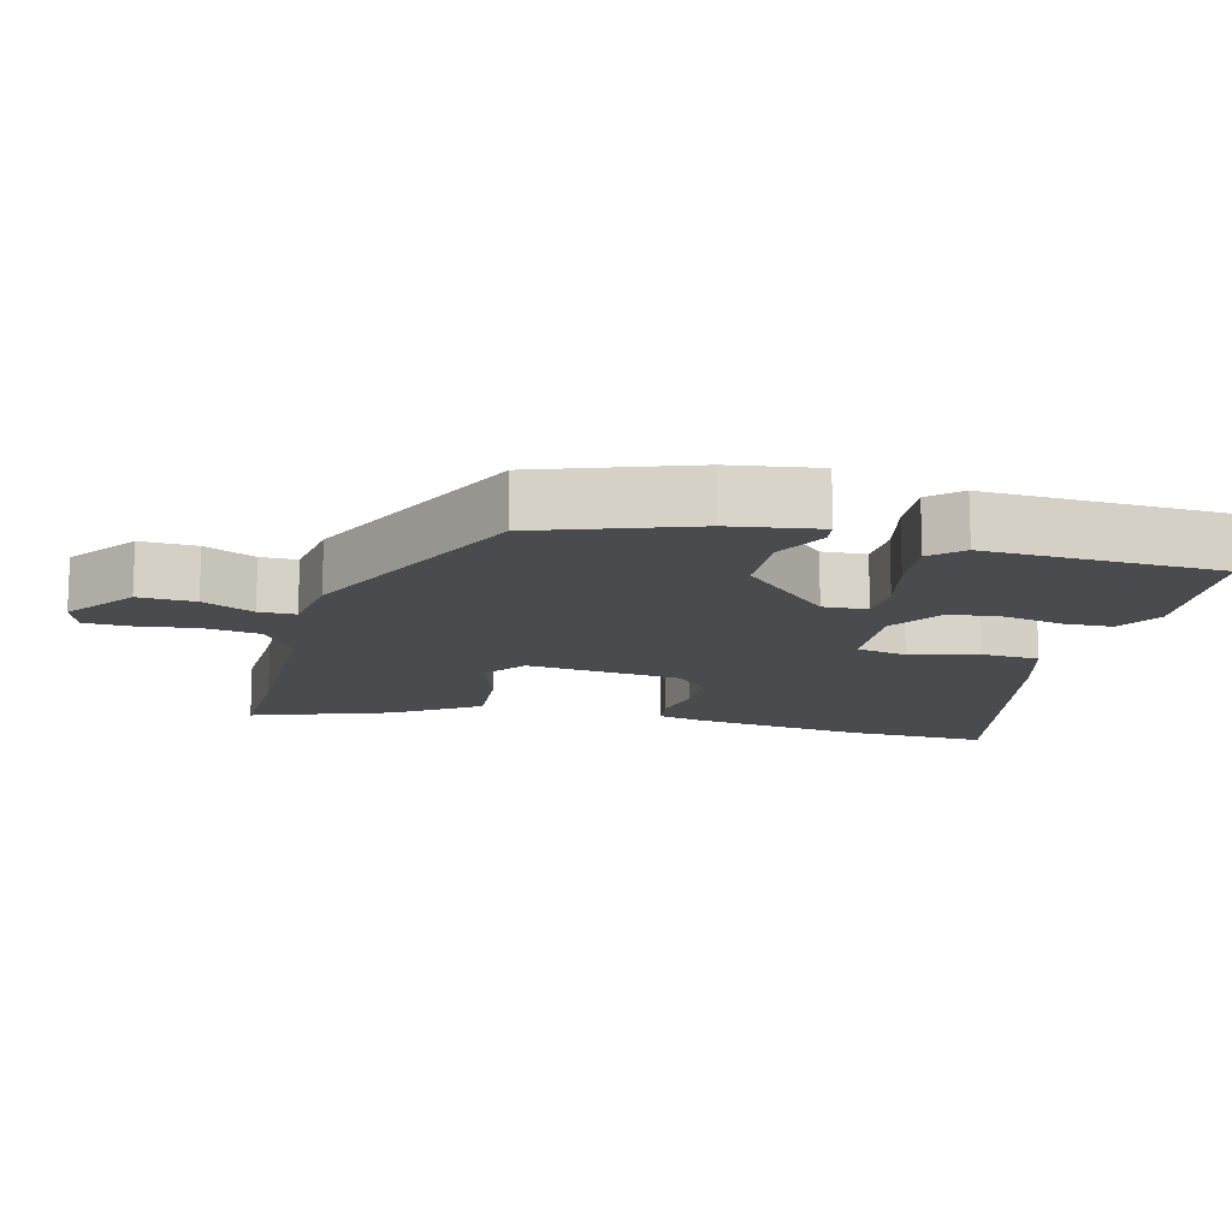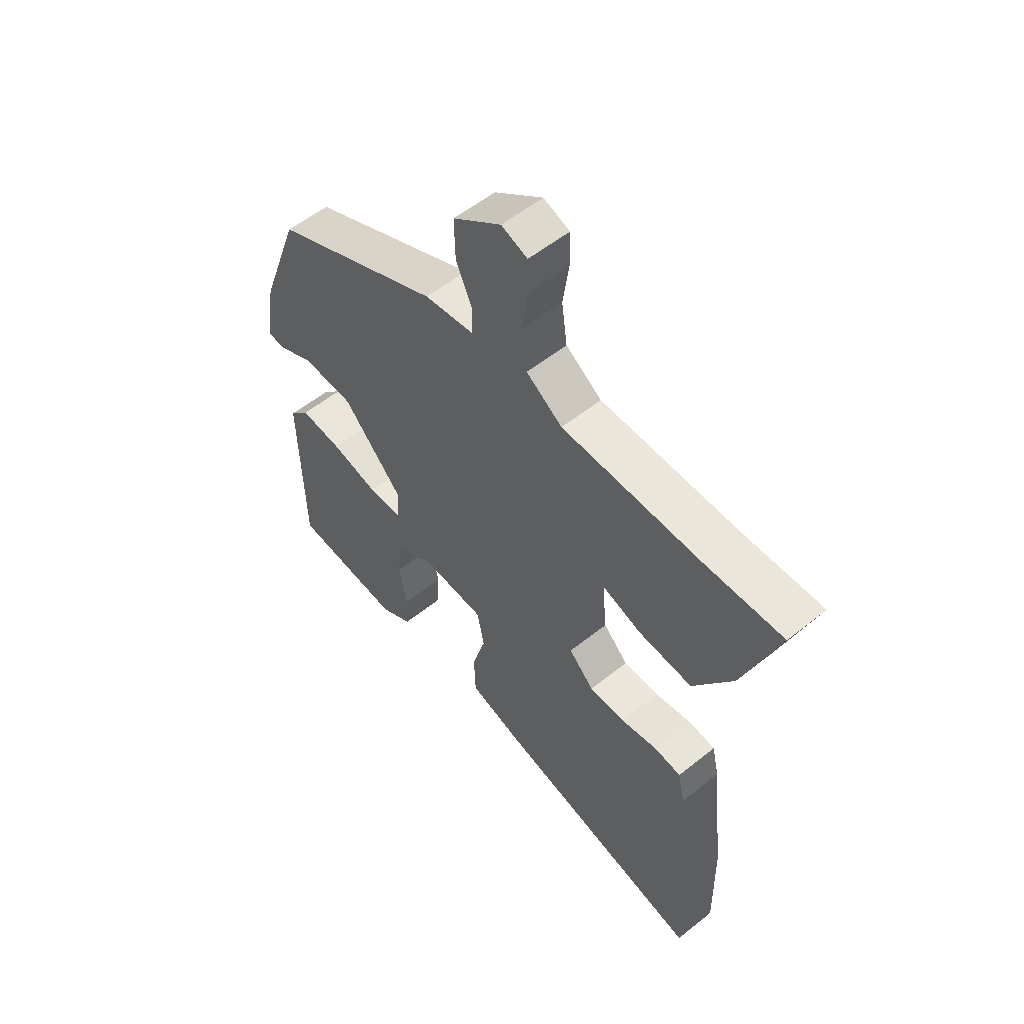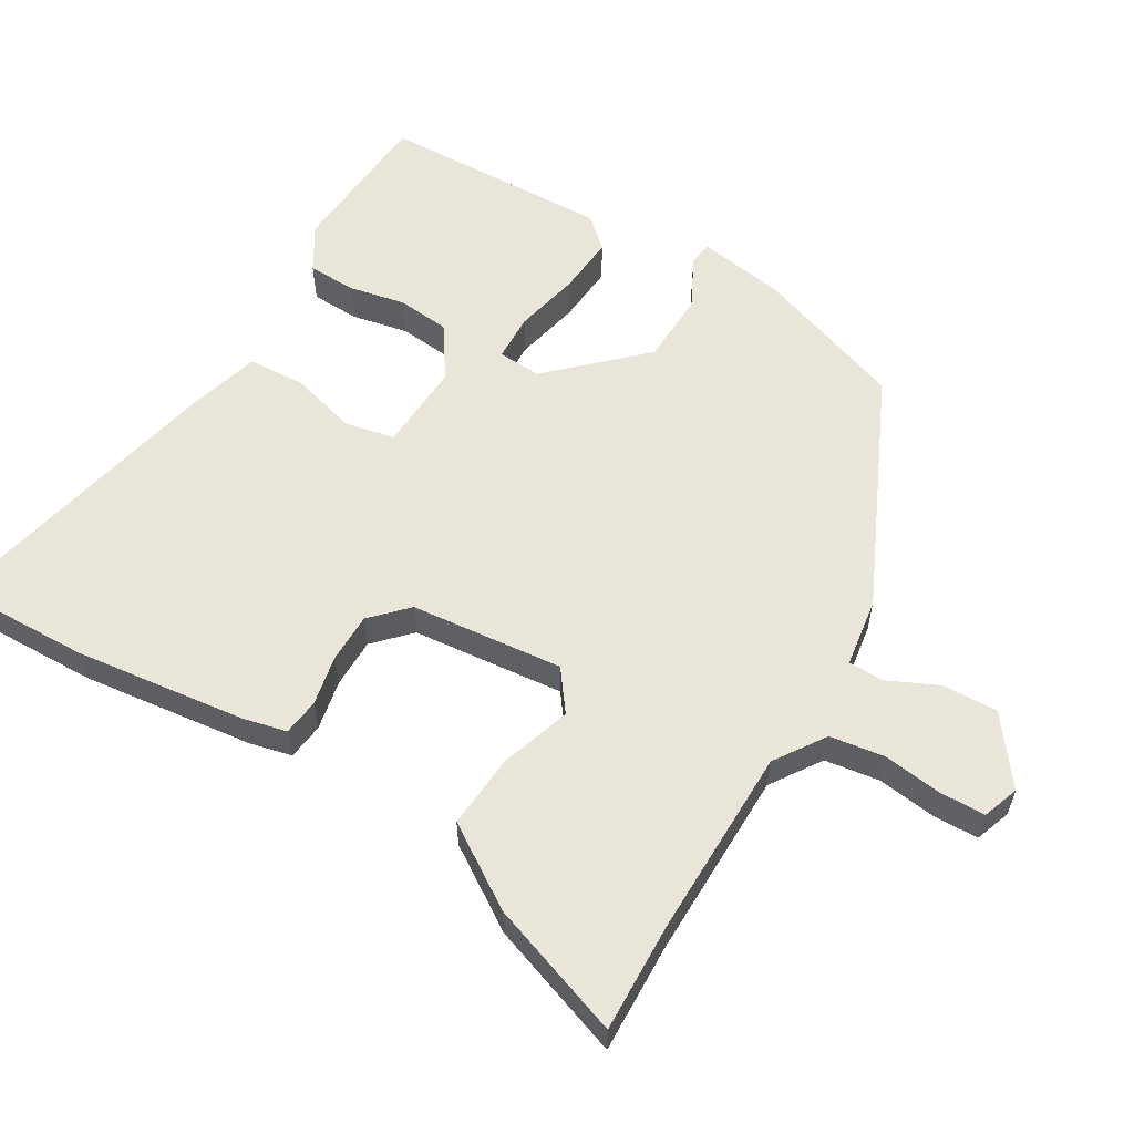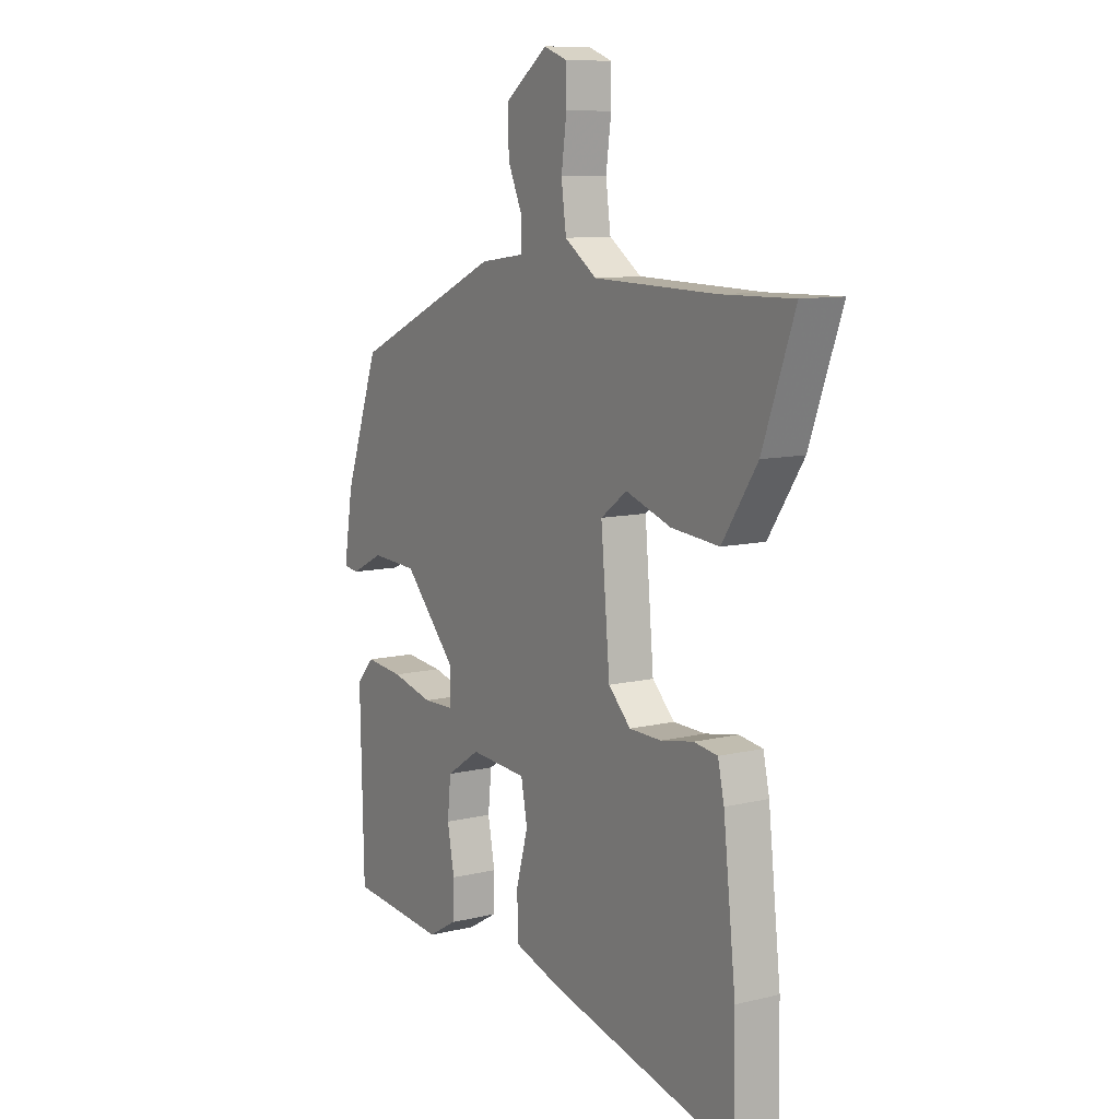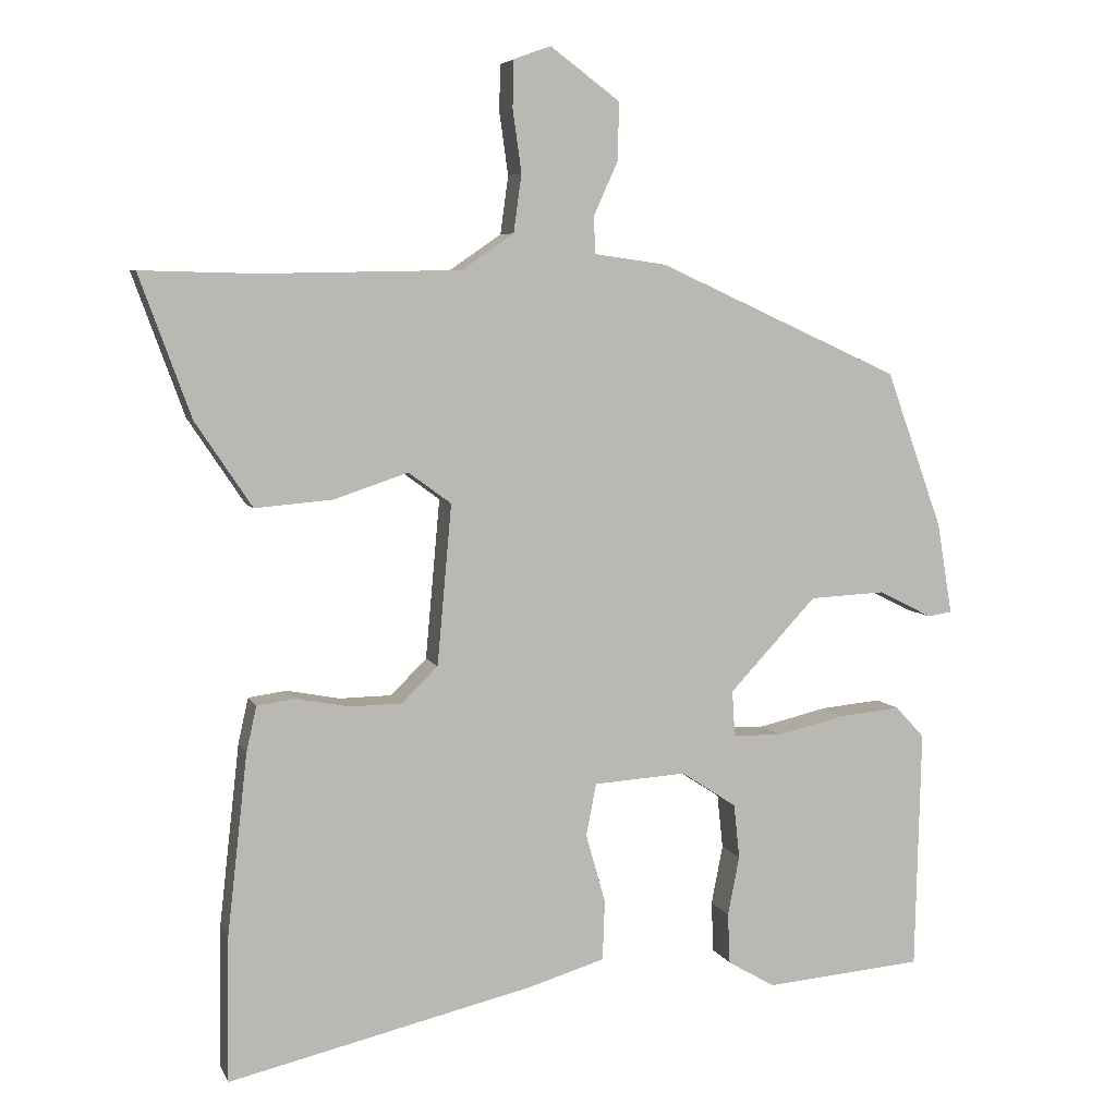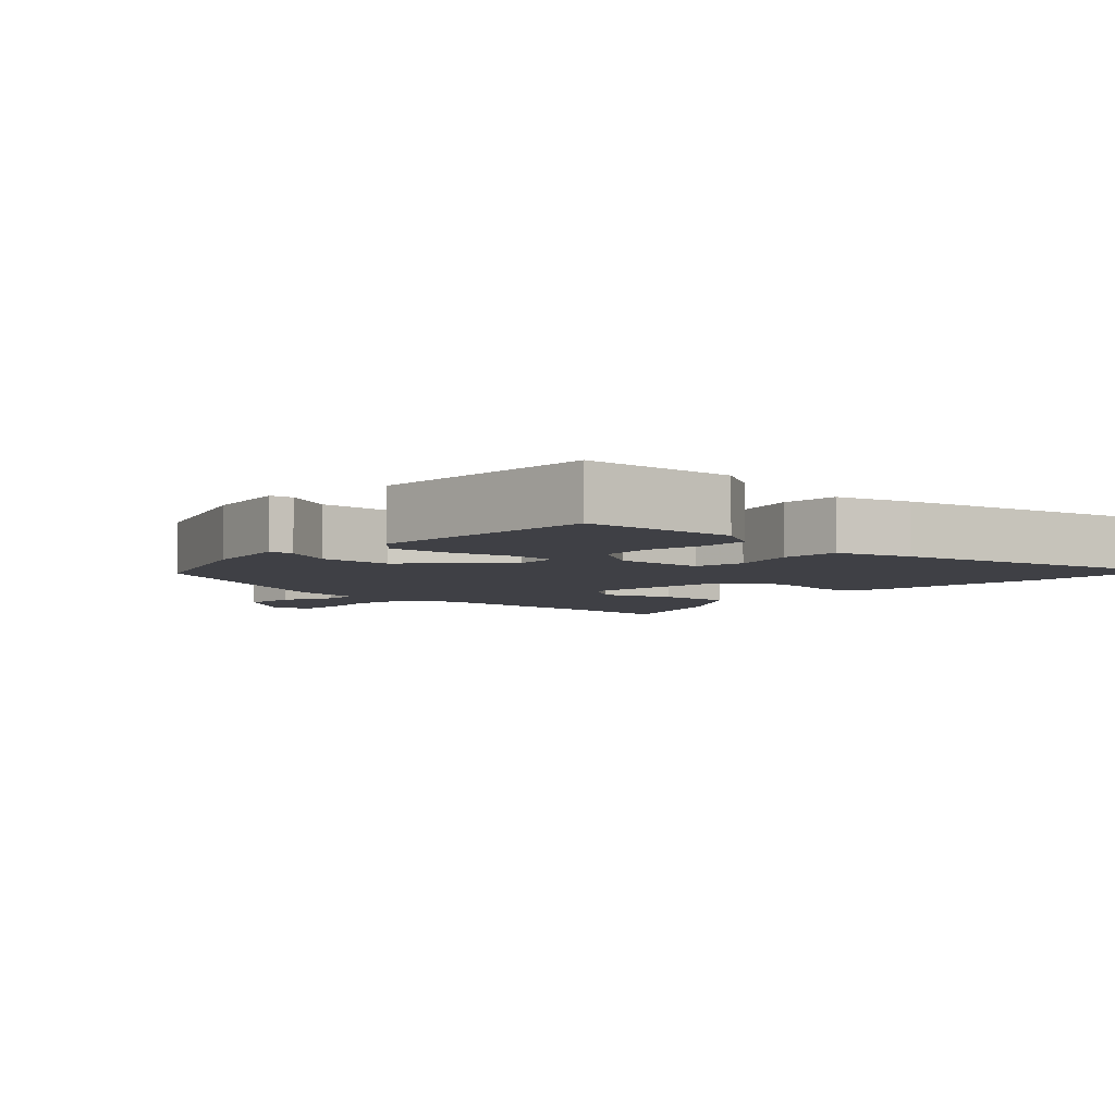
<metadata>
{"format":"obj","ext":"obj","renderer":"f3d","projection":"perspective","resolution":1024,"background":"white","views":[{"elev":-14.0,"azim":75.0,"up":"+Y"},{"elev":55.7,"azim":-130.1,"up":"+Z"},{"elev":58.4,"azim":-59.8,"up":"+Y"},{"elev":9.9,"azim":-122.0,"up":"+Z"},{"elev":6.2,"azim":-16.0,"up":"+Z"},{"elev":-5.2,"azim":136.7,"up":"+Y"}]}
</metadata>
<code>
v -0.501 0.07 -0.585
v -0.498 0.07 -0.384
v -0.47 0.07 -0.135
v -0.456 0.07 -0.073
v -0.403 0.07 -0.066
v -0.33 0.07 -0.08
v -0.258 0.07 -0.079
v -0.208 0.07 -0.03
v -0.188 0.07 0.191
v -0.247 0.07 0.234
v -0.349 0.07 0.2
v -0.456 0.07 0.191
v -0.534 0.07 0.308
v -0.605 0.07 0.503
v -0.446 0.07 0.499
v -0.172 0.07 0.504
v -0.1 0.07 0.553
v -0.089 0.07 0.633
v -0.101 0.07 0.718
v -0.1 0.07 0.783
v -0.048 0.07 0.802
v 0.048 0.07 0.731
v 0.046 0.07 0.651
v 0.013 0.07 0.578
v 0.014 0.07 0.526
v 0.114 0.07 0.512
v 0.45 0.07 0.359
v 0.528 0.07 0.143
v 0.549 0.07 0.017
v 0.515 0.07 0.012
v 0.441 0.07 0.049
v 0.337 0.07 0.044
v 0.217 0.07 -0.084
v 0.221 0.07 -0.147
v 0.289 0.07 -0.149
v 0.383 0.07 -0.127
v 0.468 0.07 -0.119
v 0.508 0.07 -0.162
v 0.5 0.07 -0.494
v 0.281 0.07 -0.512
v 0.216 0.07 -0.474
v 0.213 0.07 -0.404
v 0.229 0.07 -0.322
v 0.221 0.07 -0.247
v 0.145 0.07 -0.197
v 0.017 0.07 -0.205
v 0.003 0.07 -0.277
v 0.03 0.07 -0.372
v 0.027 0.07 -0.455
v -0.08 0.07 -0.487
v -0.501 0 -0.585
v -0.498 0 -0.384
v -0.47 0 -0.135
v -0.456 0 -0.073
v -0.403 0 -0.066
v -0.33 0 -0.08
v -0.258 0 -0.079
v -0.208 0 -0.03
v -0.188 0 0.191
v -0.247 0 0.234
v -0.349 0 0.2
v -0.456 0 0.191
v -0.534 0 0.308
v -0.605 0 0.503
v -0.446 0 0.499
v -0.172 0 0.504
v -0.1 0 0.553
v -0.089 0 0.633
v -0.101 0 0.718
v -0.1 0 0.783
v -0.048 0 0.802
v 0.048 0 0.731
v 0.046 0 0.651
v 0.013 0 0.578
v 0.014 0 0.526
v 0.114 0 0.512
v 0.45 0 0.359
v 0.528 0 0.143
v 0.549 0 0.017
v 0.515 0 0.012
v 0.441 0 0.049
v 0.337 0 0.044
v 0.217 0 -0.084
v 0.221 0 -0.147
v 0.289 0 -0.149
v 0.383 0 -0.127
v 0.468 0 -0.119
v 0.508 0 -0.162
v 0.5 0 -0.494
v 0.281 0 -0.512
v 0.216 0 -0.474
v 0.213 0 -0.404
v 0.229 0 -0.322
v 0.221 0 -0.247
v 0.145 0 -0.197
v 0.017 0 -0.205
v 0.003 0 -0.277
v 0.03 0 -0.372
v 0.027 0 -0.455
v -0.08 0 -0.487
f 4 5 6
f 3 4 6
f 2 3 6
f 1 2 6
f 50 1 6
f 49 50 6
f 48 49 6
f 47 48 6
f 46 47 6 7
f 45 46 7 8
f 41 42 43
f 40 41 43
f 39 40 43
f 38 39 43
f 37 38 43
f 36 37 43
f 35 36 43
f 34 35 43 44
f 33 34 44 45
f 29 30 31
f 28 29 31
f 27 28 31
f 26 27 31
f 25 26 31
f 25 31 32
f 22 23 24
f 21 22 24
f 20 21 24
f 19 20 24
f 18 19 24
f 17 18 24 25
f 25 32 33
f 17 25 33
f 16 17 33
f 13 14 15
f 12 13 15
f 11 12 15
f 10 11 15
f 15 16 33
f 10 15 33
f 9 10 33
f 8 9 33 45
f 56 55 54
f 56 54 53
f 56 53 52
f 56 52 51
f 56 51 100
f 56 100 99
f 56 99 98
f 56 98 97
f 57 56 97 96
f 58 57 96 95
f 93 92 91
f 93 91 90
f 93 90 89
f 93 89 88
f 93 88 87
f 93 87 86
f 93 86 85
f 94 93 85 84
f 95 94 84 83
f 81 80 79
f 81 79 78
f 81 78 77
f 81 77 76
f 81 76 75
f 82 81 75
f 74 73 72
f 74 72 71
f 74 71 70
f 74 70 69
f 74 69 68
f 75 74 68 67
f 83 82 75
f 83 75 67
f 83 67 66
f 65 64 63
f 65 63 62
f 65 62 61
f 65 61 60
f 83 66 65
f 83 65 60
f 83 60 59
f 95 83 59 58
f 1 51 52 2
f 2 52 53 3
f 3 53 54 4
f 4 54 55 5
f 5 55 56 6
f 6 56 57 7
f 7 57 58 8
f 8 58 59 9
f 9 59 60 10
f 10 60 61 11
f 11 61 62 12
f 12 62 63 13
f 13 63 64 14
f 14 64 65 15
f 15 65 66 16
f 16 66 67 17
f 17 67 68 18
f 18 68 69 19
f 19 69 70 20
f 20 70 71 21
f 21 71 72 22
f 22 72 73 23
f 23 73 74 24
f 24 74 75 25
f 25 75 76 26
f 26 76 77 27
f 27 77 78 28
f 28 78 79 29
f 29 79 80 30
f 30 80 81 31
f 31 81 82 32
f 32 82 83 33
f 33 83 84 34
f 34 84 85 35
f 35 85 86 36
f 36 86 87 37
f 37 87 88 38
f 38 88 89 39
f 39 89 90 40
f 40 90 91 41
f 41 91 92 42
f 42 92 93 43
f 43 93 94 44
f 44 94 95 45
f 45 95 96 46
f 46 96 97 47
f 47 97 98 48
f 48 98 99 49
f 49 99 100 50
f 50 100 51 1

</code>
